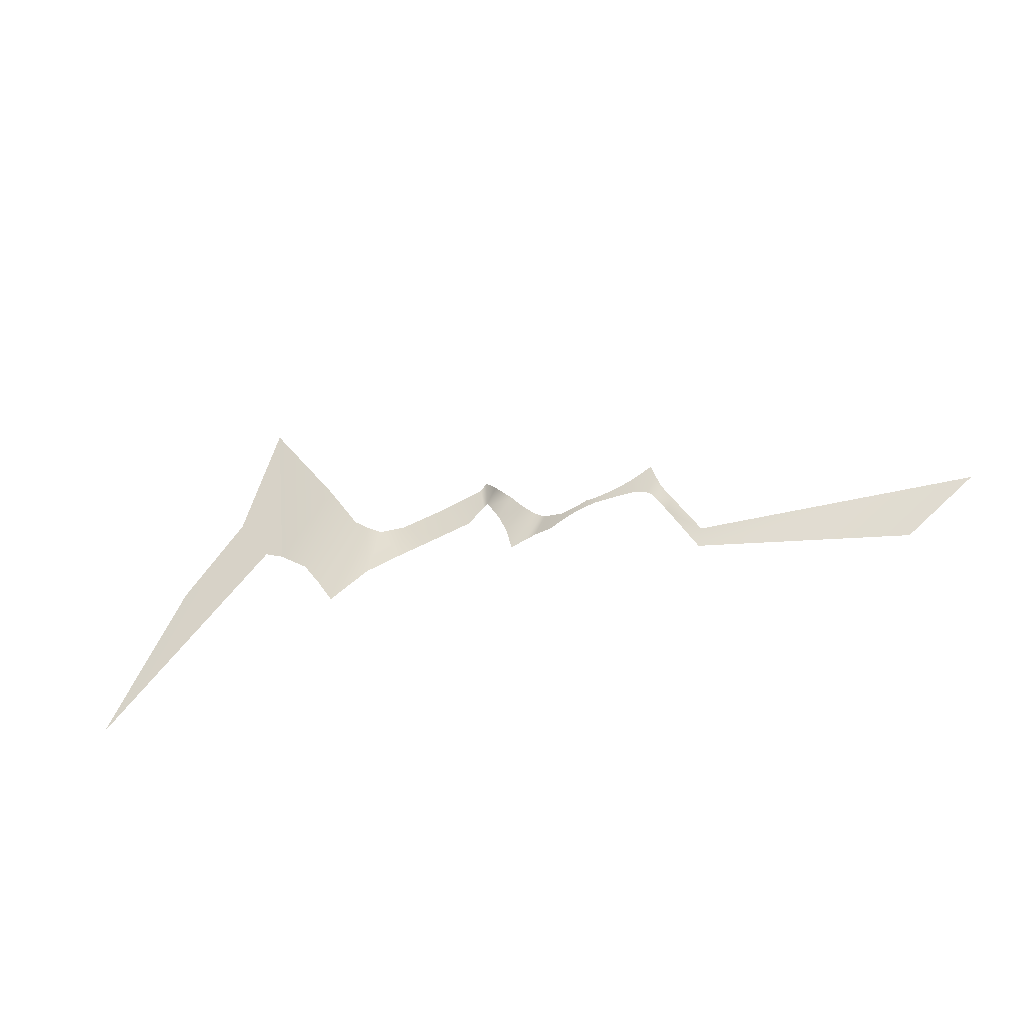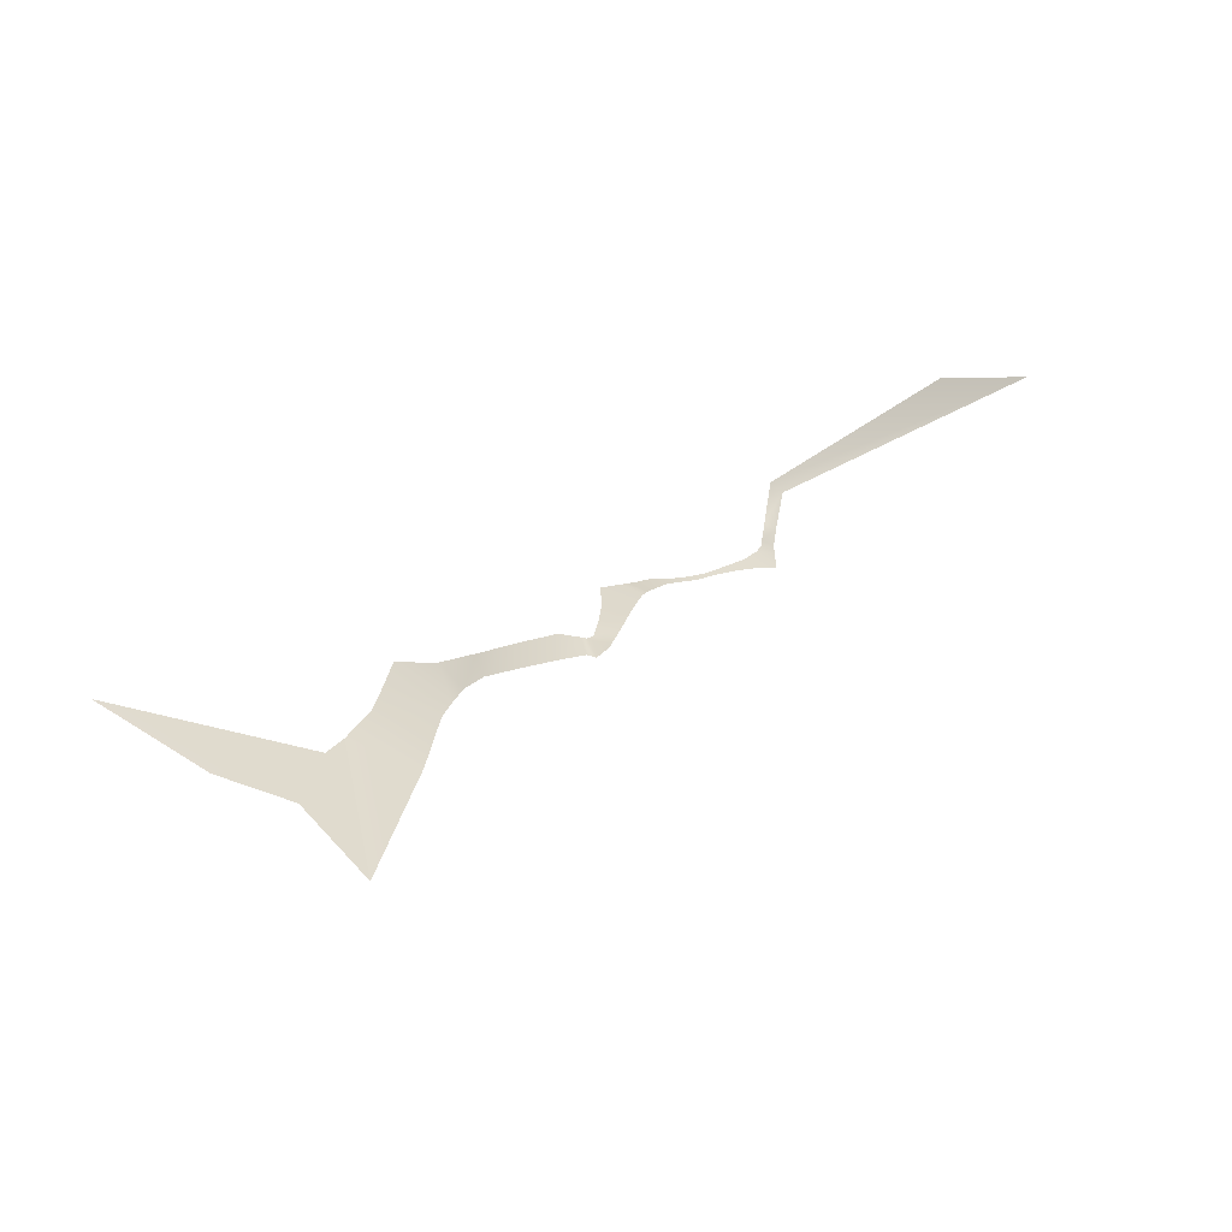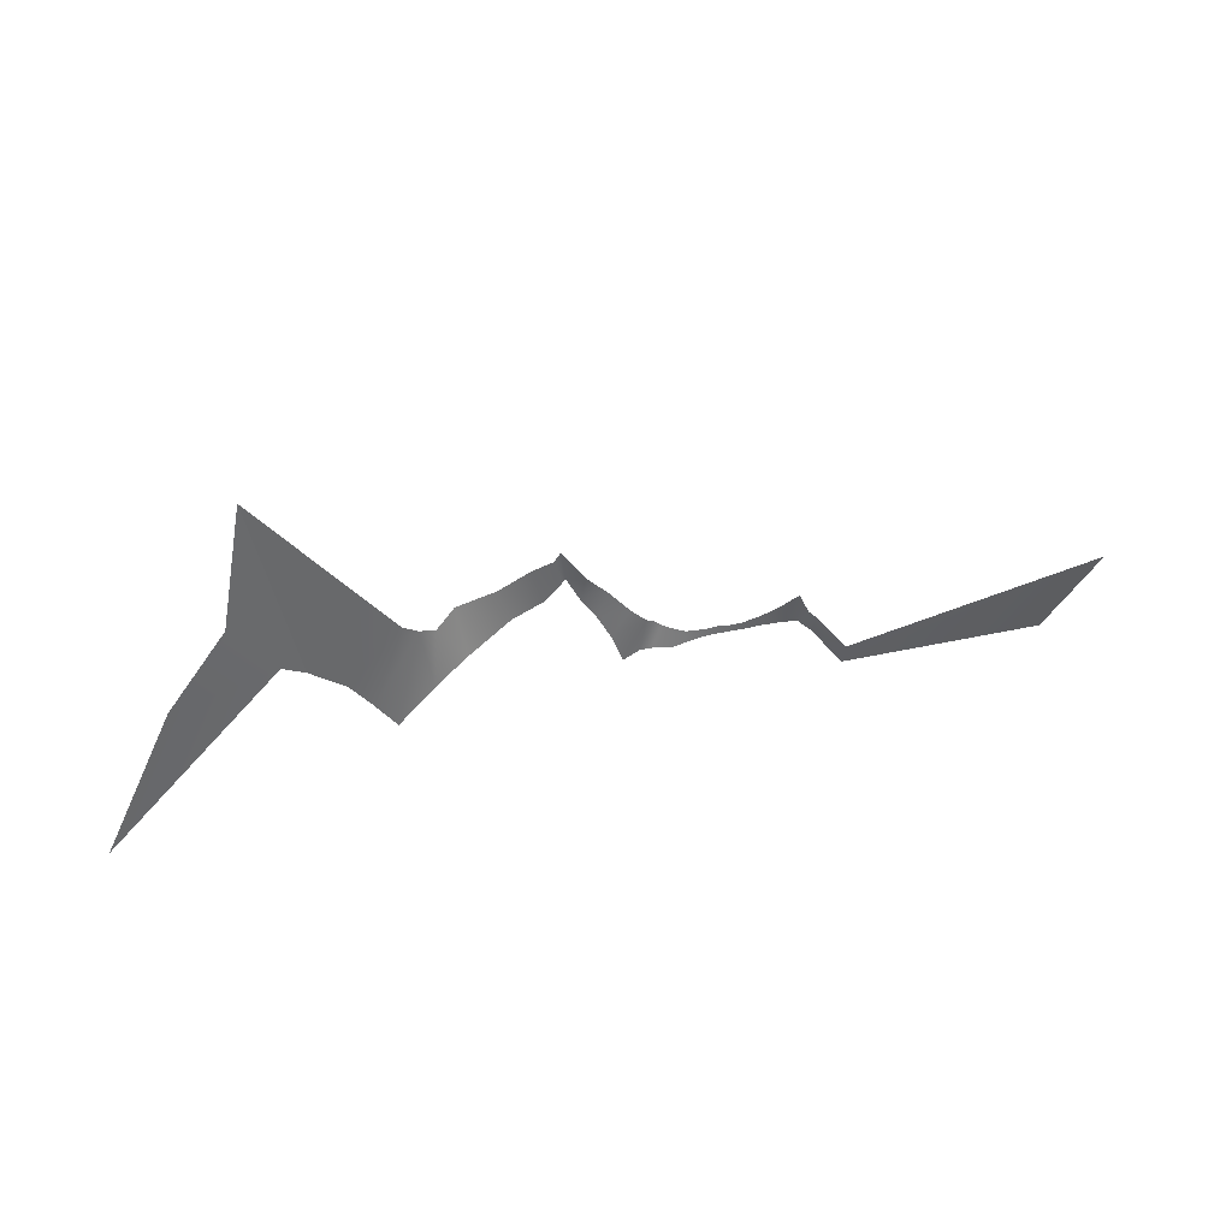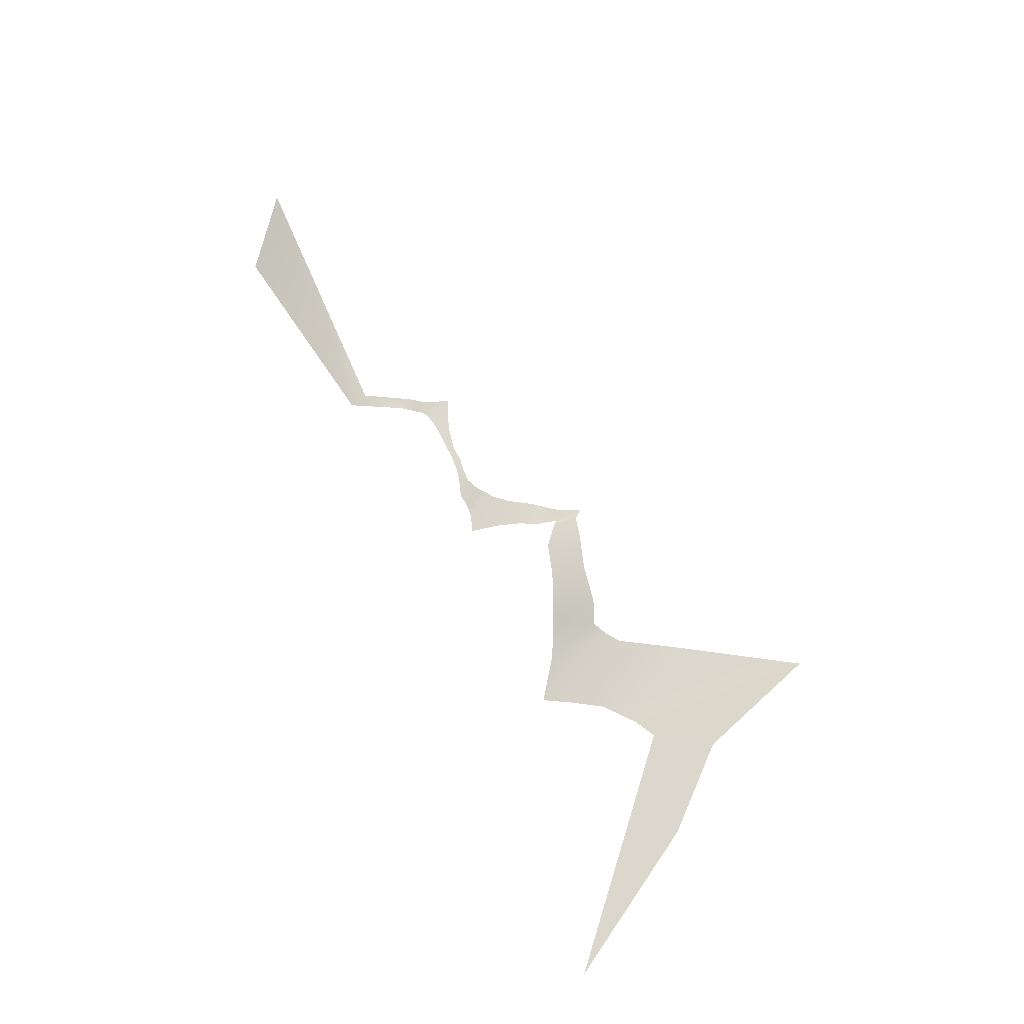
<metadata>
{"format":"obj","ext":"obj","renderer":"f3d","projection":"perspective","resolution":1024,"background":"white","views":[{"elev":-29.2,"azim":31.0,"up":"+Z"},{"elev":46.5,"azim":-24.3,"up":"+Y"},{"elev":47.6,"azim":-4.8,"up":"+Z"},{"elev":60.6,"azim":-119.7,"up":"+Y"}]}
</metadata>
<code>
g Plane006
v -0.4041 -0.3375 0.6731
v -0.4573 -0.299 0.9277
v -0.3354 -0.3122 0.7817
v -0.3567 -0.3379 0.6424
v -0.2856 -0.3102 0.714
v -0.3276 -0.3401 0.6065
v -0.2663 -0.3058 0.7008
v -0.3007 -0.3432 0.5703
v -0.2513 -0.3217 0.6141
v -0.2456 -0.2976 0.6912
v -0.2089 -0.298 0.6402
v -0.2215 -0.2729 0.7034
v -0.1526 -0.2692 0.671
v -0.1687 -0.2636 0.7178
v -0.1116 -0.2574 0.6868
v -0.1251 -0.2507 0.7357
v -0.0888 -0.2509 0.7106
v -0.09665 -0.246 0.7454
v -0.08379 -0.249 0.7171
v -0.08862 -0.2433 0.7572
v -0.05961 -0.2635 0.7315
v -0.06643 -0.2691 0.6983
v -0.0306 -0.2666 0.7047
v -0.04742 -0.2738 0.6716
v -0.005326 -0.2726 0.6781
v -0.02954 -0.282 0.6409
v 0.0152 -0.2742 0.6599
v -0.01584 -0.2893 0.605
v 0.005024 -0.2835 0.6151
v 0.02462 -0.2721 0.6549
v 0.02097 -0.2837 0.6185
v 0.0329 -0.2746 0.6506
v 0.03466 -0.2848 0.6196
v 0.04026 -0.2766 0.6482
v 0.04816 -0.2861 0.6201
v 0.04788 -0.2782 0.6459
v 0.06448 -0.2855 0.6275
v 0.06386 -0.281 0.6427
v 0.07962 -0.2851 0.6332
v 0.07792 -0.2821 0.6445
v 0.09411 -0.285 0.6376
v 0.09215 -0.2828 0.647
v 0.109 -0.285 0.6403
v 0.106 -0.2826 0.6513
v 0.1197 -0.283 0.6512
v 0.1215 -0.2846 0.6425
v 0.1328 -0.2823 0.6531
v 0.135 -0.2838 0.643
v 0.1568 -0.279 0.6597
v 0.1572 -0.2808 0.6448
v 0.1797 -0.2785 0.6453
v 0.18 -0.275 0.6692
v 0.1987 -0.2747 0.6423
v 0.2064 -0.2702 0.6843
v 0.2158 -0.2693 0.6606
v 0.2071 -0.272 0.6378
v 0.2207 -0.2674 0.6487
v 0.212 -0.27 0.6307
v 0.2337 -0.2602 0.629
v 0.2265 -0.2621 0.609
v 0.275 -0.2588 0.5688
v 0.2702 -0.2605 0.5419
v 0.6325 -0.1544 0.597
v 0.5496 -0.1929 0.5122
v -0.4041 -0.3375 0.6731
v -0.4921 -0.3339 0.753
v -0.4573 -0.299 0.9277
v -0.4344 -0.3389 0.685
v -0.5747 -0.3597 0.6402
v -0.6793 -0.3969 0.4183
g Plane006_0
f 3 2 1
f 4 3 1
f 5 3 4
f 6 5 4
f 7 5 6
f 8 7 6
f 7 8 9
f 10 7 9
f 10 9 11
f 12 10 11
f 12 11 13
f 14 12 13
f 14 13 15
f 16 14 15
f 16 15 17
f 18 16 17
f 18 17 19
f 20 18 19
f 21 20 19
f 22 21 19
f 23 21 22
f 24 23 22
f 25 23 24
f 26 25 24
f 27 25 26
f 28 27 26
f 27 28 29
f 30 27 29
f 30 29 31
f 32 30 31
f 32 31 33
f 34 32 33
f 34 33 35
f 36 34 35
f 36 35 37
f 38 36 37
f 38 37 39
f 40 38 39
f 40 39 41
f 42 40 41
f 42 41 43
f 44 42 43
f 45 44 43
f 46 45 43
f 47 45 46
f 48 47 46
f 49 47 48
f 50 49 48
f 49 50 51
f 52 49 51
f 52 51 53
f 54 52 53
f 55 54 53
f 56 55 53
f 57 55 56
f 58 57 56
f 59 57 58
f 60 59 58
f 61 59 60
f 62 61 60
f 63 61 62
f 64 63 62
f 67 66 65
f 66 68 65
f 66 69 68
f 69 70 68

</code>
